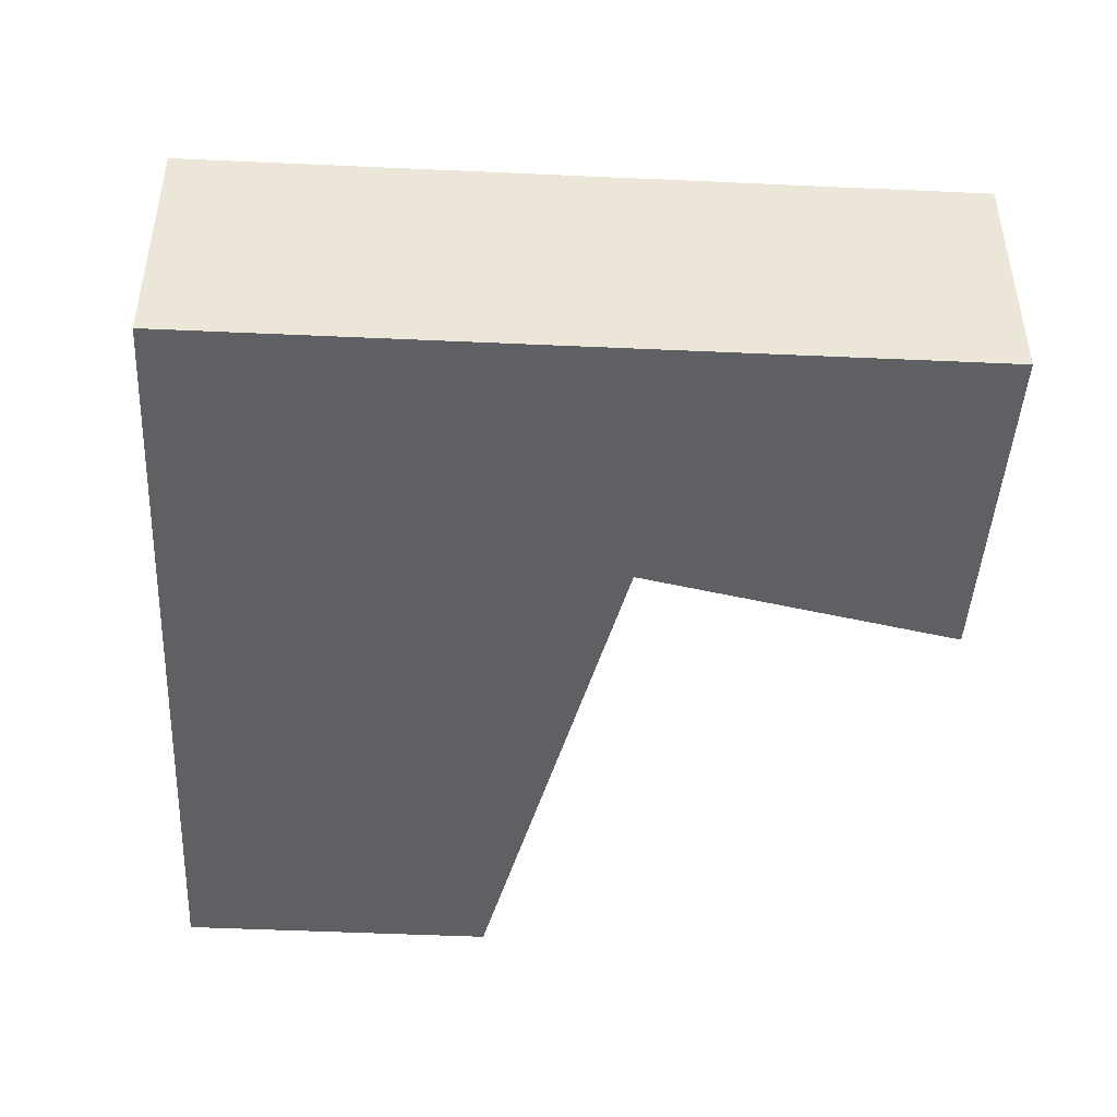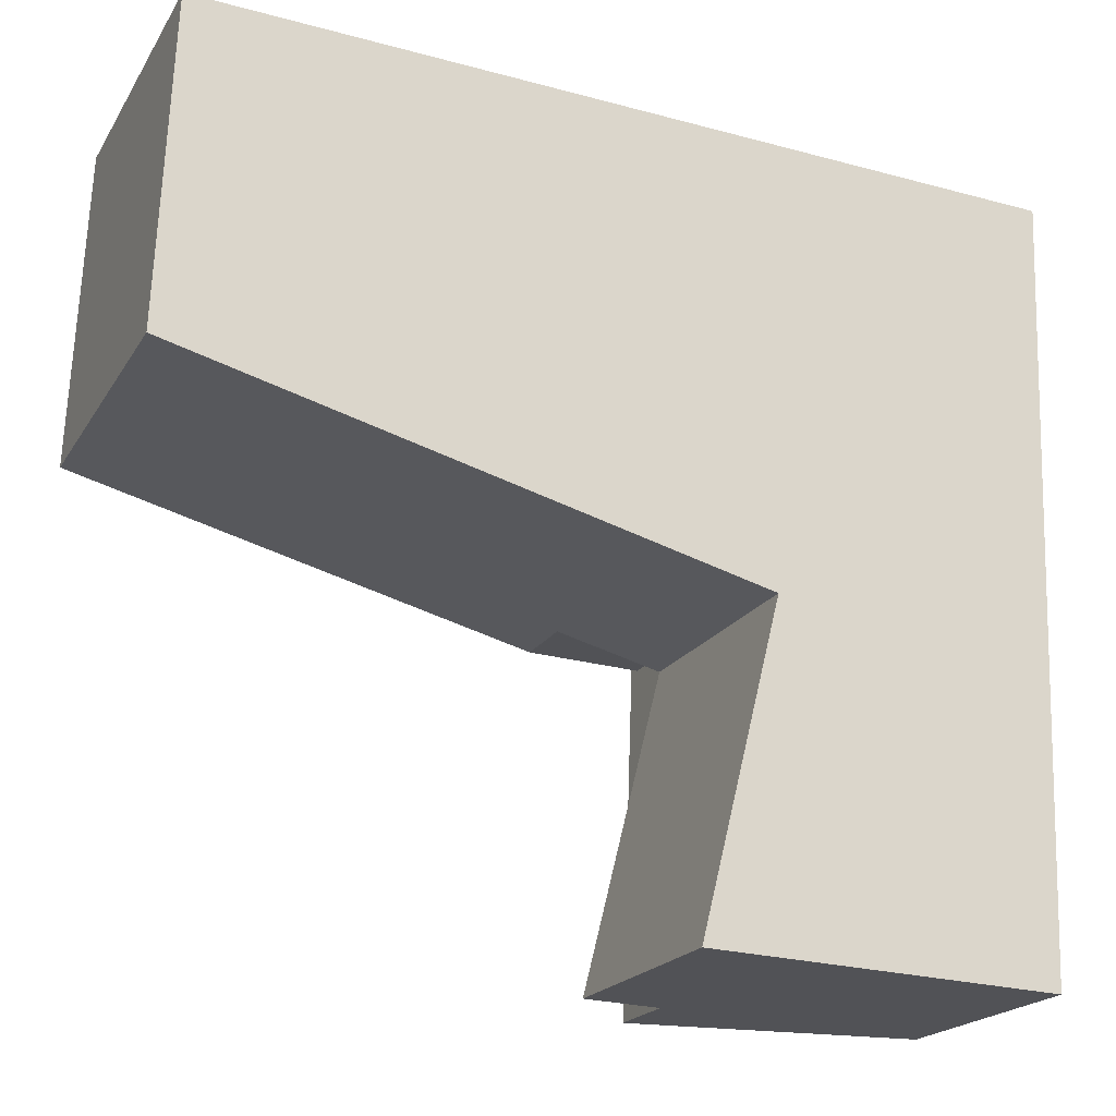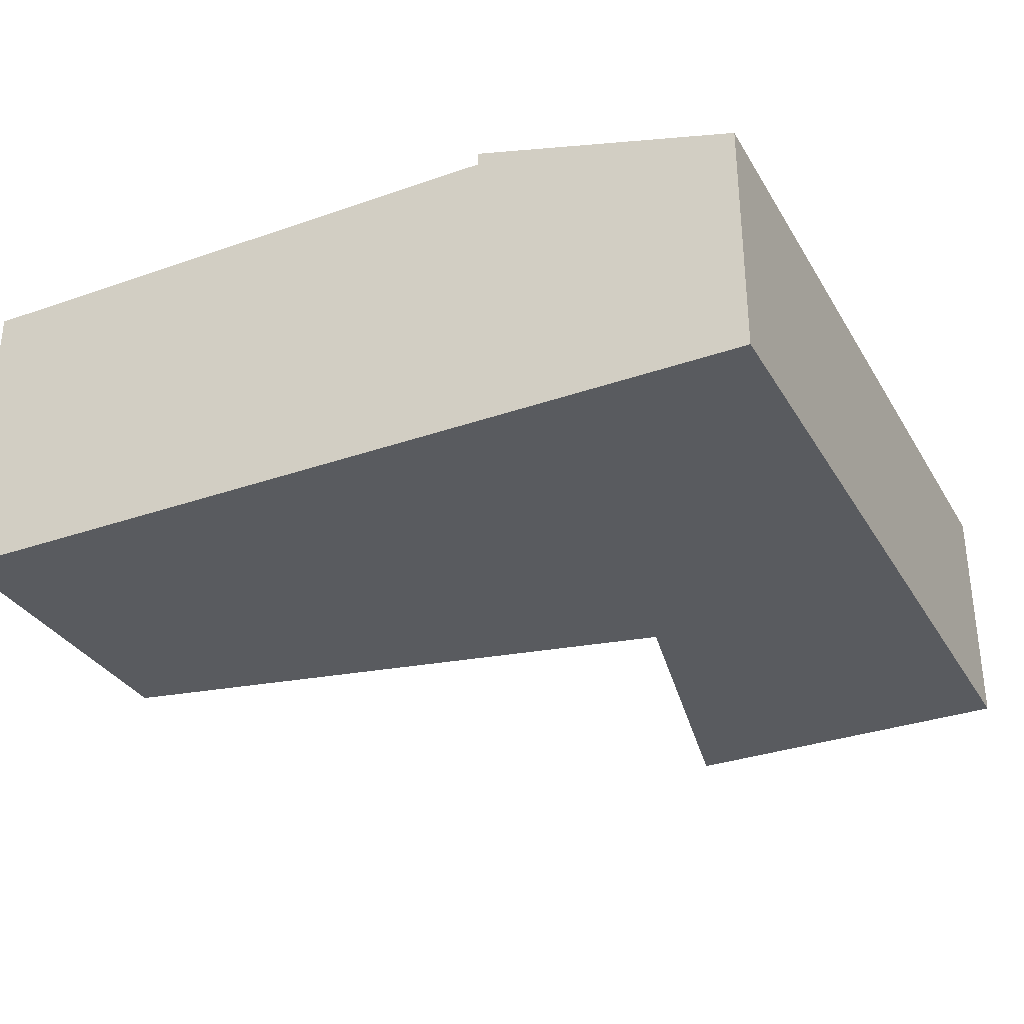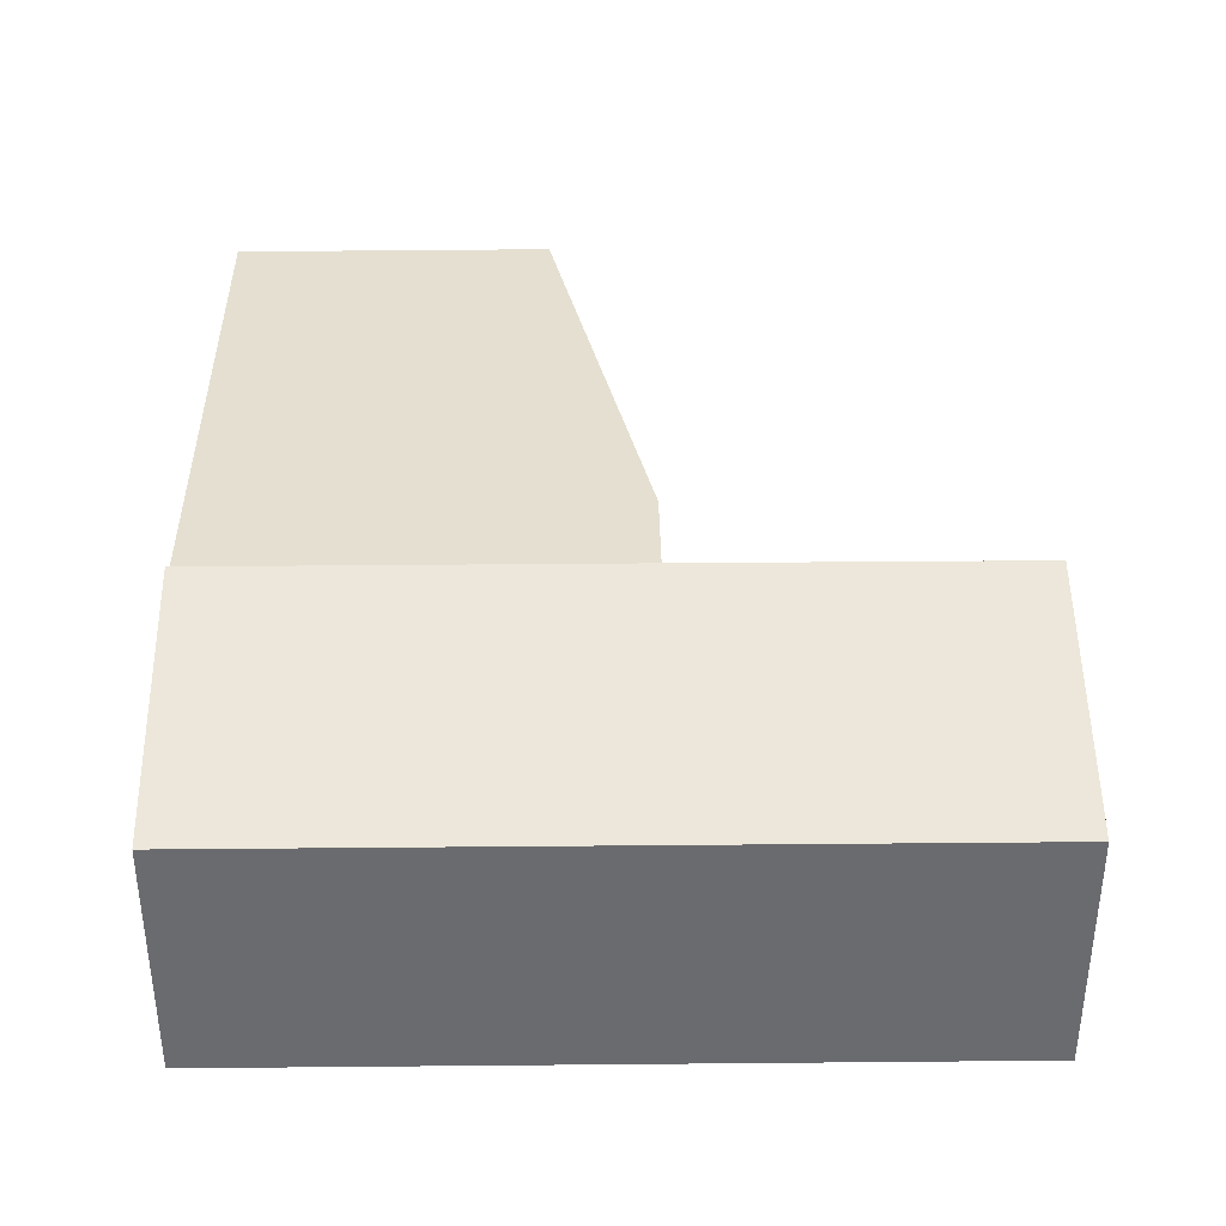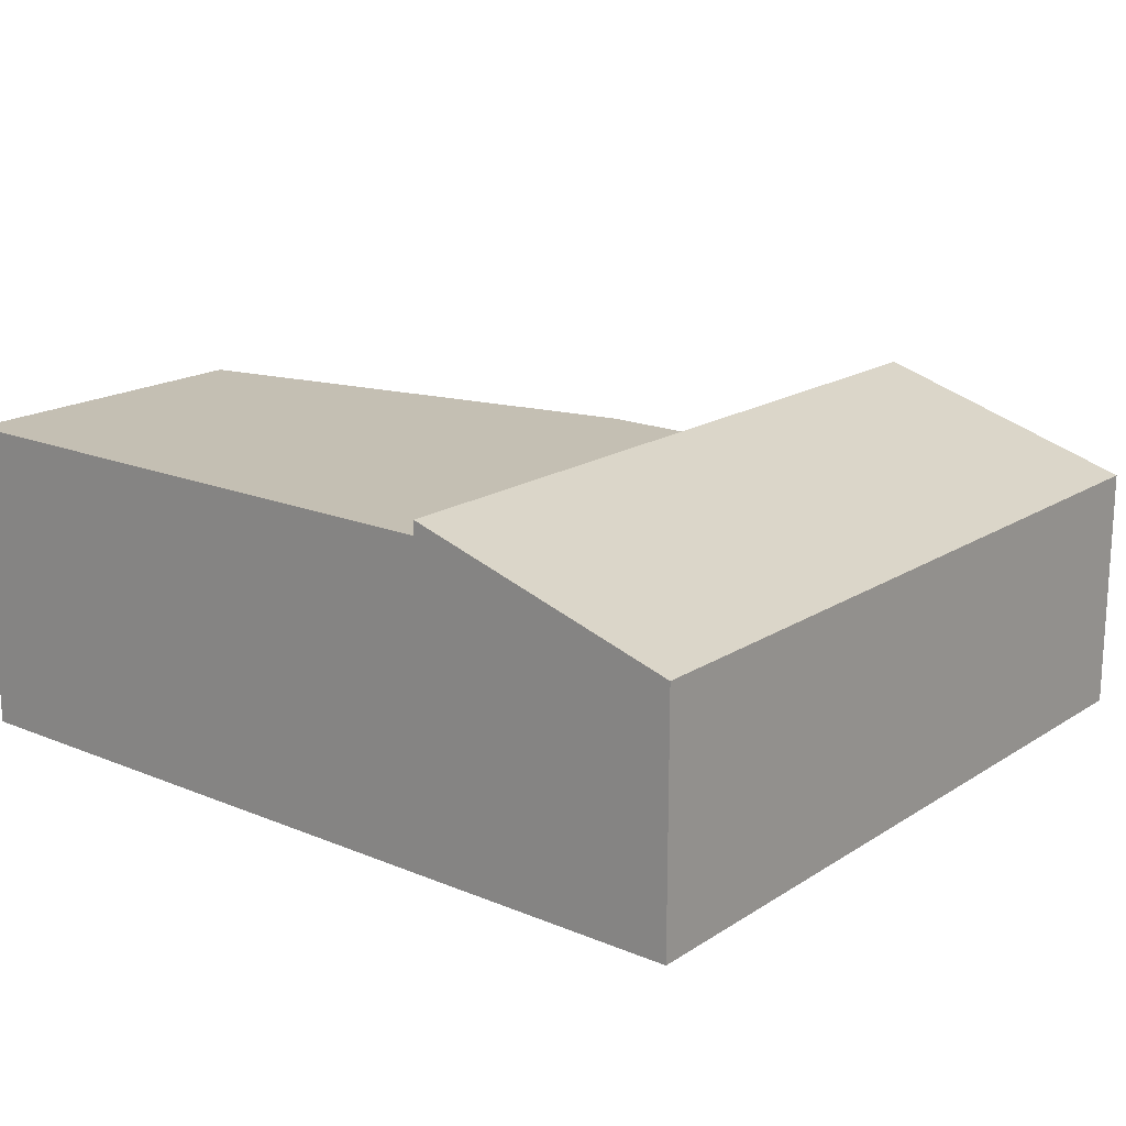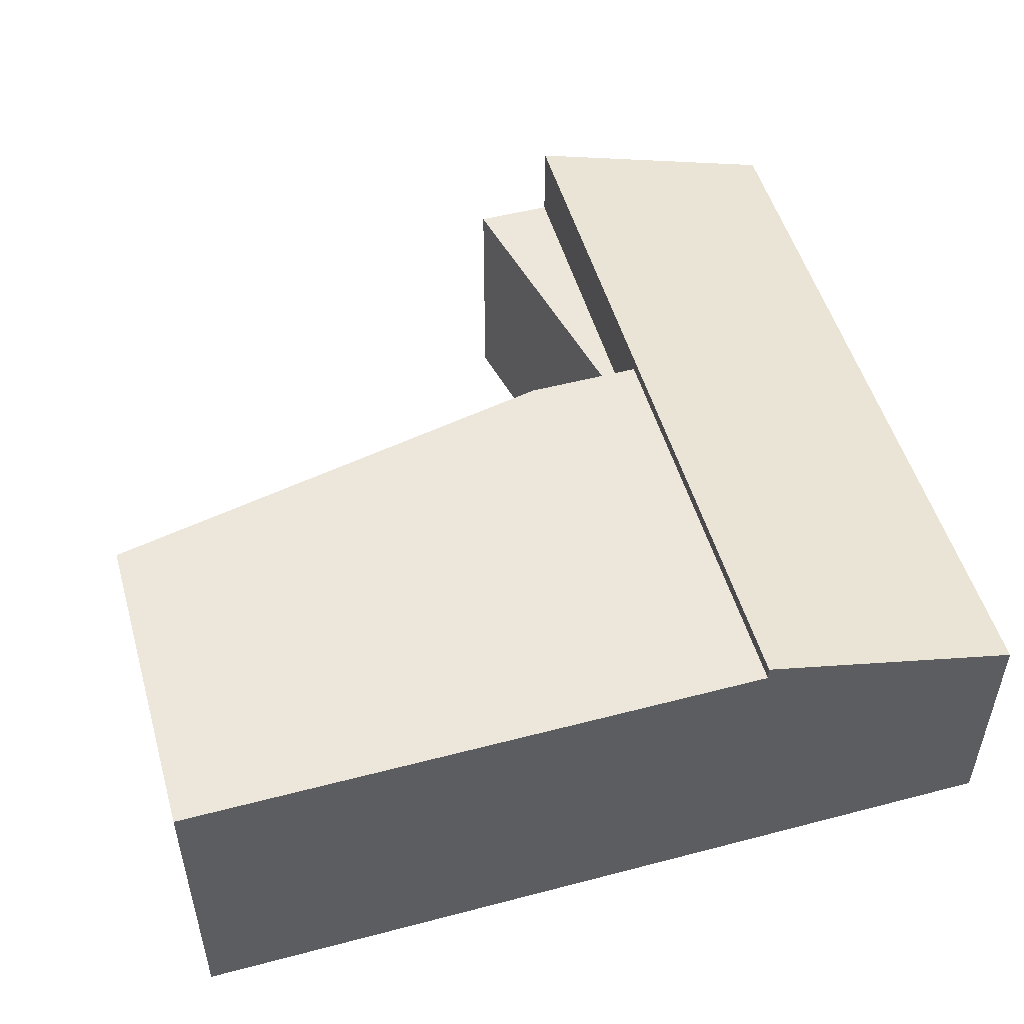
<metadata>
{"format":"obj","ext":"obj","renderer":"f3d","projection":"perspective","resolution":1024,"background":"white","views":[{"elev":-45.1,"azim":89.1,"up":"+Y"},{"elev":-20.3,"azim":-23.0,"up":"+Z"},{"elev":-32.6,"azim":28.2,"up":"+Y"},{"elev":36.6,"azim":91.4,"up":"+Y"},{"elev":17.8,"azim":41.2,"up":"+Y"},{"elev":51.1,"azim":-13.7,"up":"+Y"}]}
</metadata>
<code>
v  8.297 3.5 -1.757
v  8.176 3.5 -2.077
v  6.66 3.5 -1.692
v  8.118 3.5 -6.677
v  7.035 3.5 -6.565
v  7.017 3.5 -6.635
v  8.297 1.076e-16 -1.757
v  8.118 4.088e-16 -6.677
v  7.017 4.063e-16 -6.635
v  8.176 1.272e-16 -2.077
v  6.66 1.036e-16 -1.692
v  7.035 4.02e-16 -6.565
v  8.118 4.683 -6.677
v  12.07 3.53 -3.833
v  11.96 3.53 -6.825
v  12.14 3.53 -1.91
v  8.297 4.683 -1.757
v  12.36 3.53 4.14
v  8.518 4.683 4.293
v  8.518 -2.629e-16 4.293
v  12.36 -2.535e-16 4.14
v  12.14 1.17e-16 -1.91
v  12.07 2.347e-16 -3.833
v  11.96 4.179e-16 -6.825
v  0.187 4.482 4.624
v  6.66 4.482 -1.692
v  0 4.482 2.744e-16
v  8.518 4.482 4.293
v  8.297 4.482 -1.757
v  0.187 -2.831e-16 4.624
v  0 0 0
g defaultobject
f 1 2 3
f 2 1 4
f 2 4 5
f 5 4 6
f 7 4 1
f 4 7 8
f 8 6 4
f 6 8 9
f 10 3 2
f 3 10 11
f 9 5 6
f 5 9 2
f 2 9 10
f 10 9 12
f 11 1 3
f 1 11 7
f 7 9 8
f 9 7 12
f 12 7 10
f 10 7 11
f 13 14 15
f 14 13 16
f 16 13 17
f 16 17 18
f 18 17 19
f 8 17 13
f 17 8 7
f 17 7 19
f 19 7 20
f 20 18 19
f 18 20 21
f 21 16 18
f 16 21 22
f 16 22 14
f 14 22 23
f 14 23 15
f 15 23 24
f 15 8 13
f 8 15 24
f 7 21 20
f 21 7 22
f 22 7 8
f 22 8 23
f 23 8 24
f 25 26 27
f 26 25 28
f 26 28 29
f 30 28 25
f 28 30 20
f 20 29 28
f 29 20 7
f 7 26 29
f 26 7 11
f 11 27 26
f 27 11 31
f 31 25 27
f 25 31 30
f 31 20 30
f 20 31 11
f 20 11 7

</code>
